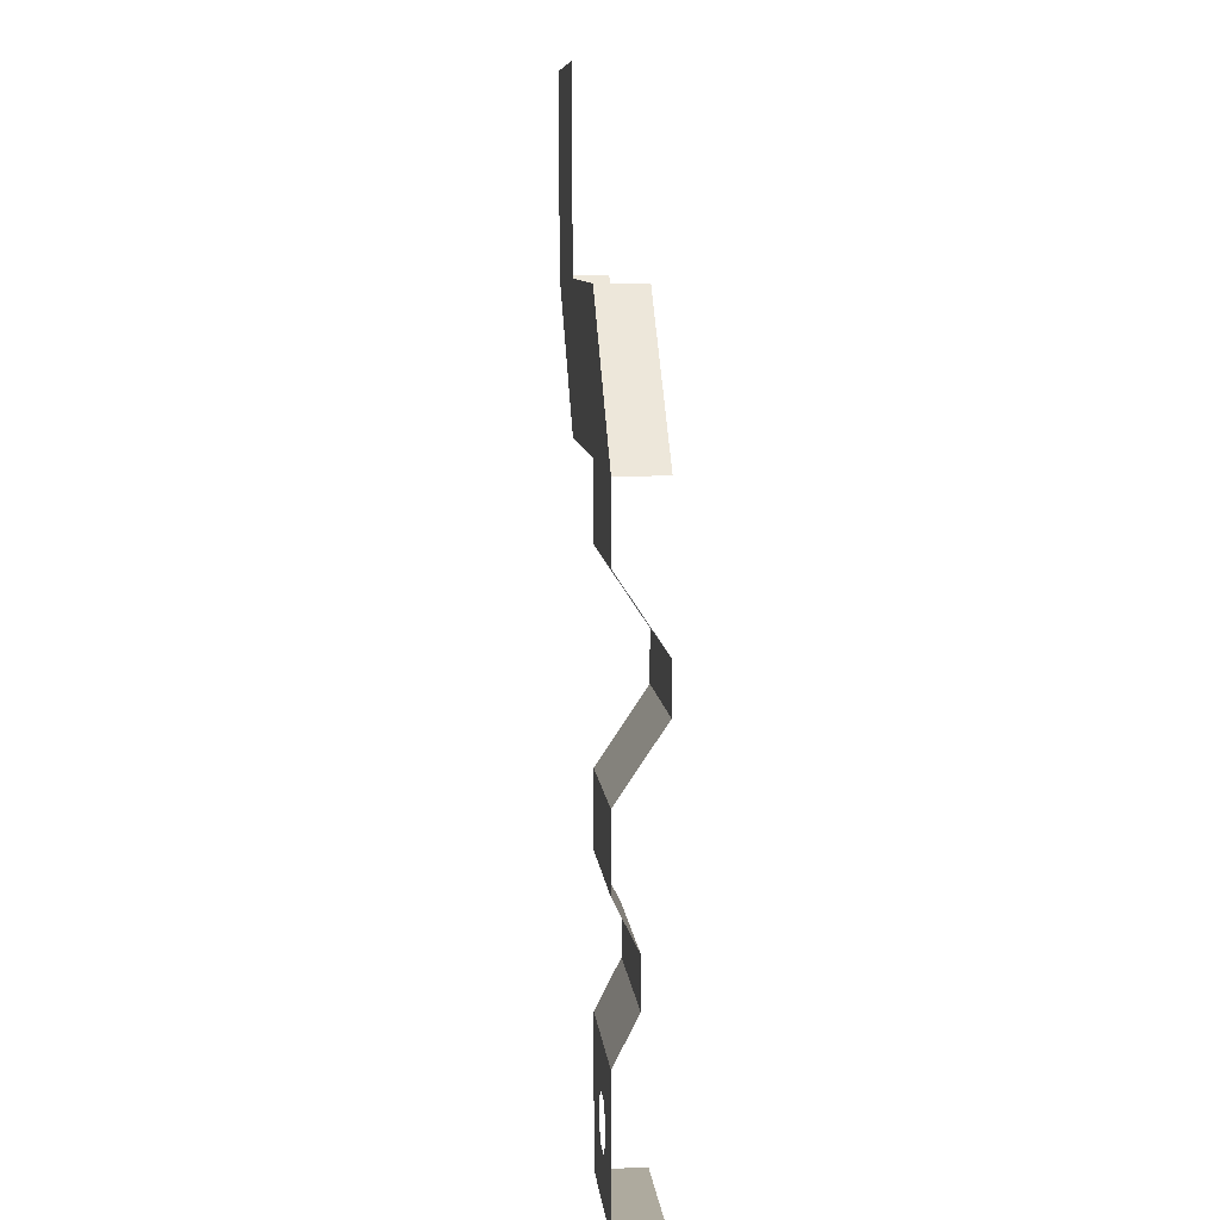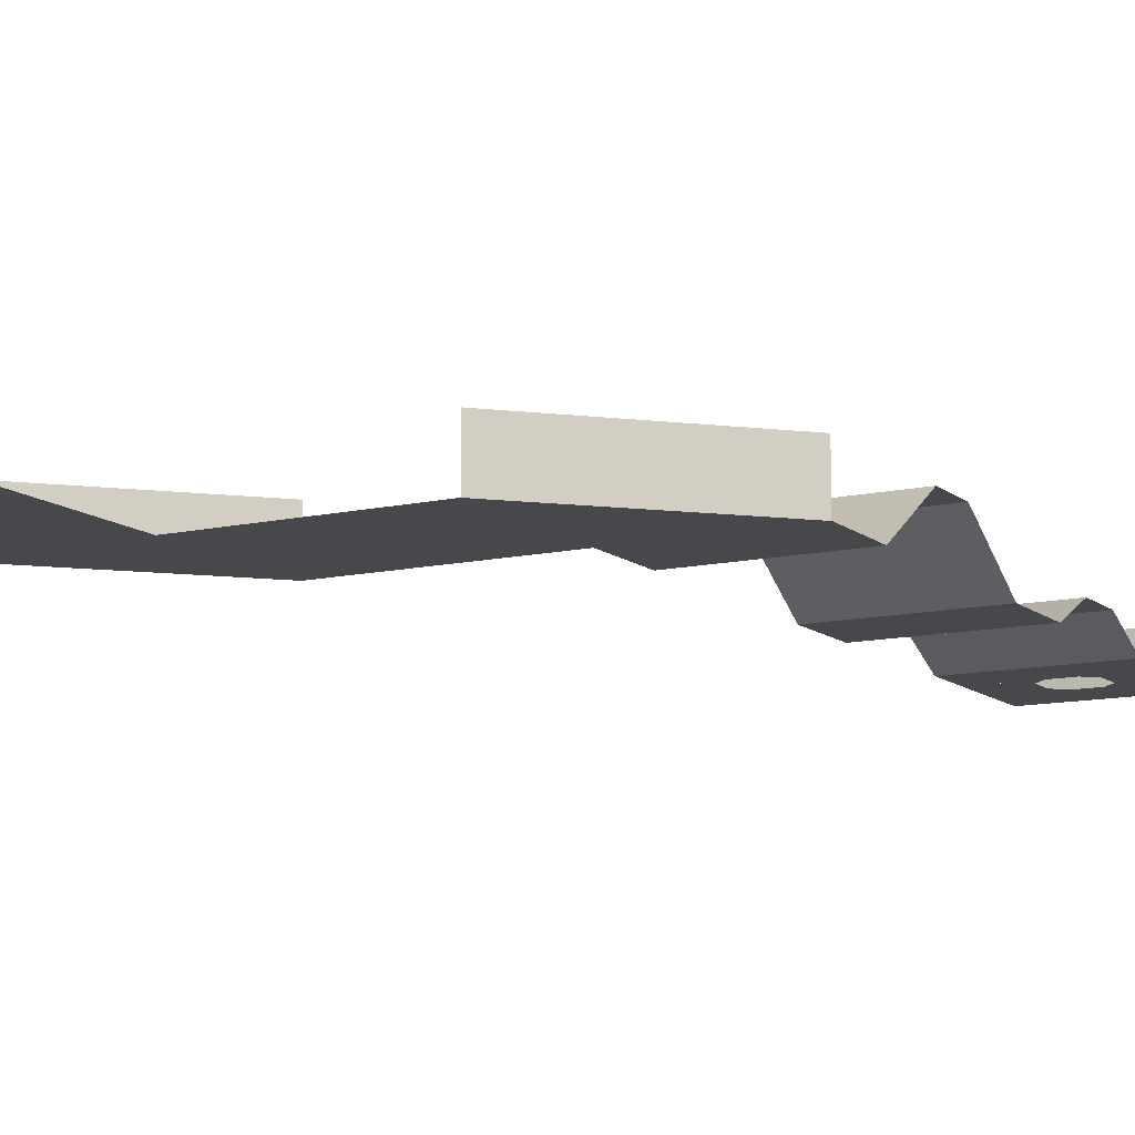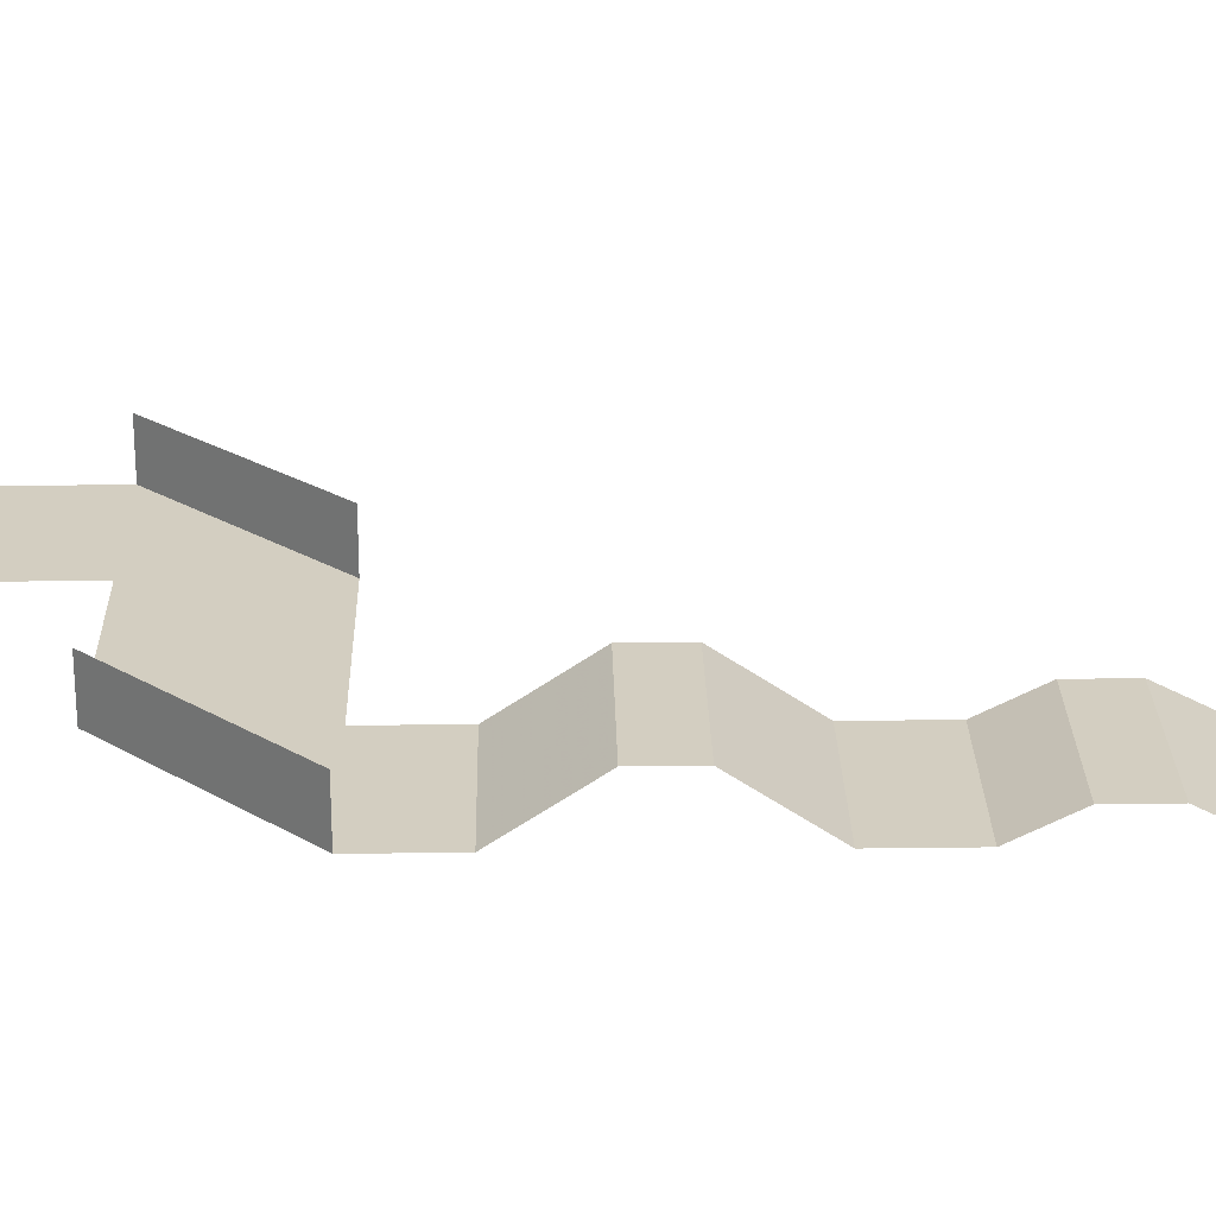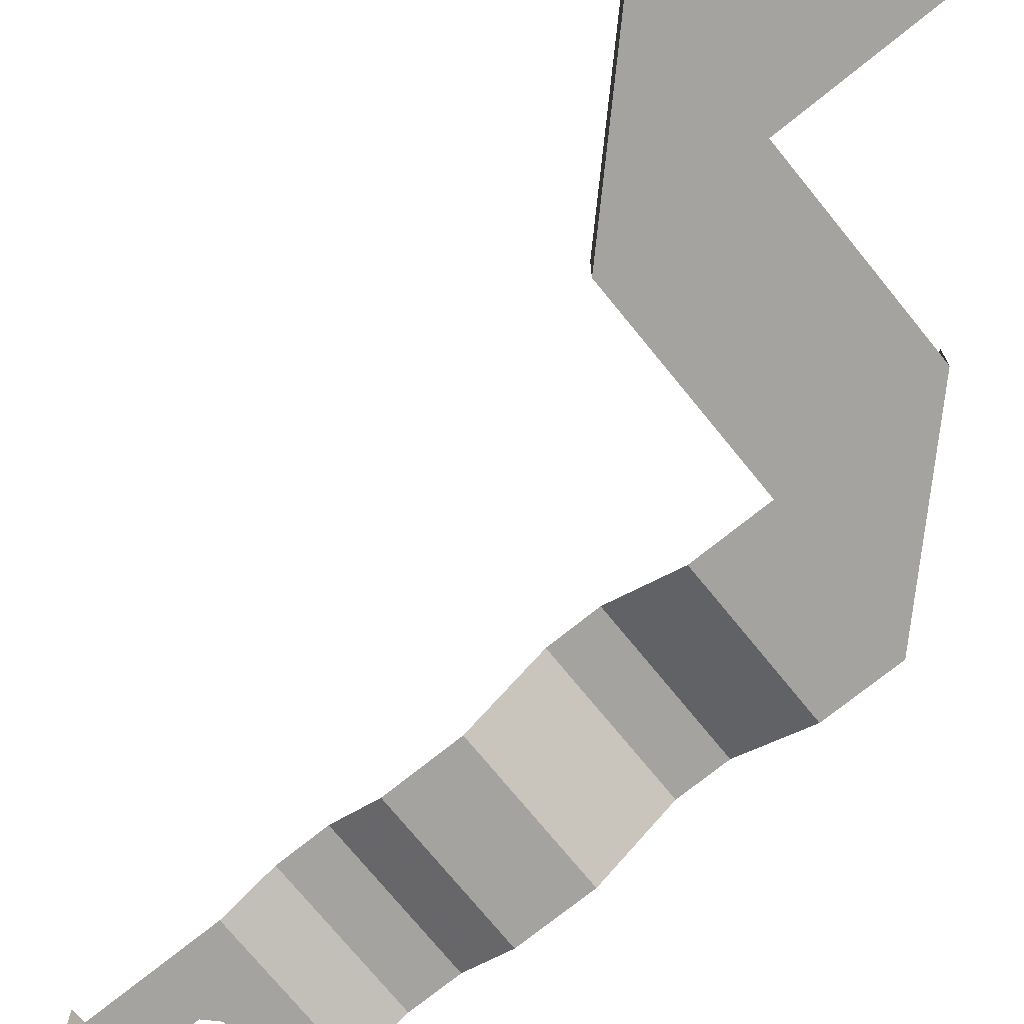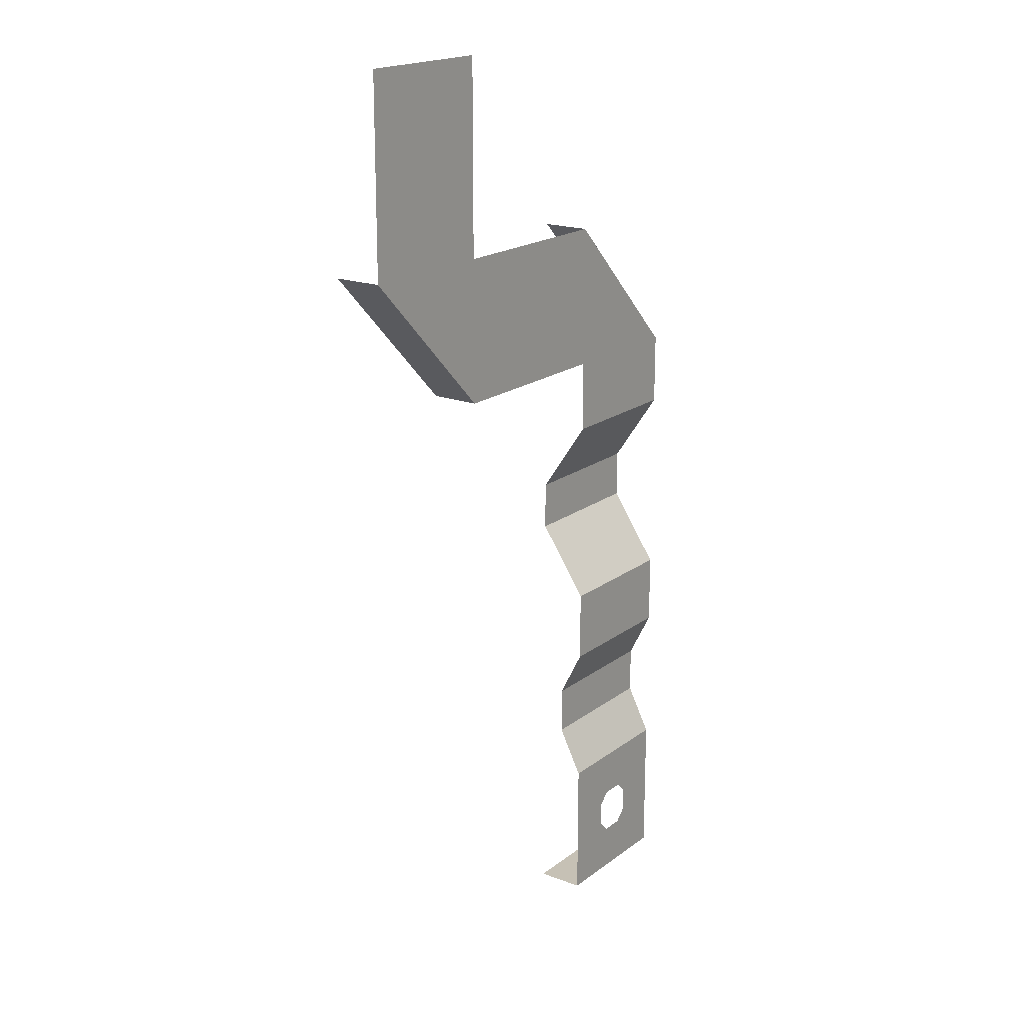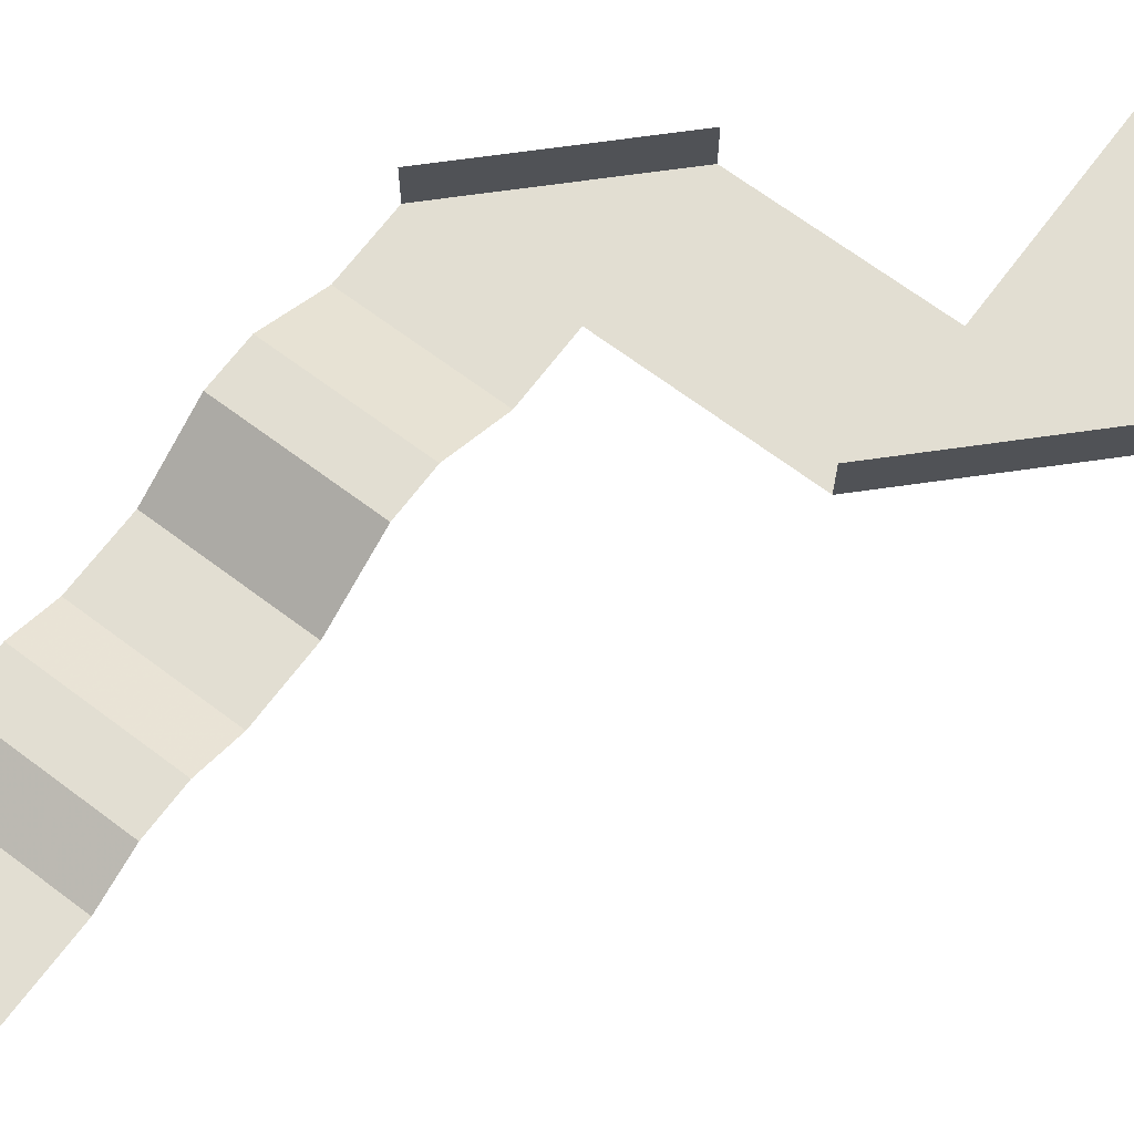
<metadata>
{"format":"obj","ext":"obj","renderer":"f3d","projection":"perspective","resolution":1024,"background":"white","views":[{"elev":9.3,"azim":84.1,"up":"+Z"},{"elev":-11.5,"azim":28.9,"up":"+Y"},{"elev":24.9,"azim":88.8,"up":"+Y"},{"elev":-72.8,"azim":-51.0,"up":"+Y"},{"elev":18.8,"azim":-54.1,"up":"+Z"},{"elev":68.0,"azim":-143.1,"up":"+Y"}]}
</metadata>
<code>
o Level
v 4 0 -16
v 10 0 -16
v 10 0 -20
v 4 0 -20
v 10 2 -20
v 4 2 -20
v 7.5 0 -16
v 8 0 -16.5
v 6.5 0 -16
v 6 0 -16.5
v 8 0 -17.5
v 7.5 0 -18
v 6 0 -17.5
v 6.5 0 -18
v -4 0 20
v -10 0 20
v -10 2 12
v -4 2 6
v 4 2 12
v 10 2 6
v 10 0 -14
v 4 0 -14
v 4 1 -12
v 10 1 -12
v 10 1 -10
v 4 1 -10
v 4 0 -8
v 10 0 -8
v 10 0 -5
v 4 0 -5
v 4 2 -2
v 10 2 -2
v 10 2 1e-06
v 4 2 1e-06
v 4 0 3
v 10 0 3
v 10 0 6
v 4 0 12
v 4 0 6
v -4 0 6
v -10 0 12
v -4 0 12
f 3 6 4
f 41 18 40
f 37 19 38
f 3 5 6
f 41 17 18
f 37 20 19
f 27 25 28
f 23 21 24
f 35 33 36
f 31 29 32
f 27 26 25
f 23 22 21
f 35 34 33
f 31 30 29
f 12 14 4
f 21 1 2
f 34 32 33
f 39 36 37
f 39 37 38
f 16 42 15
f 42 41 40
f 30 28 29
f 40 38 42
f 26 24 25
f 10 9 1
f 2 7 8
f 2 8 11
f 10 1 13
f 1 4 13
f 3 2 11
f 3 11 12
f 14 13 4
f 3 12 4
f 21 22 1
f 34 31 32
f 39 35 36
f 16 41 42
f 30 27 28
f 40 39 38
f 26 23 24

</code>
